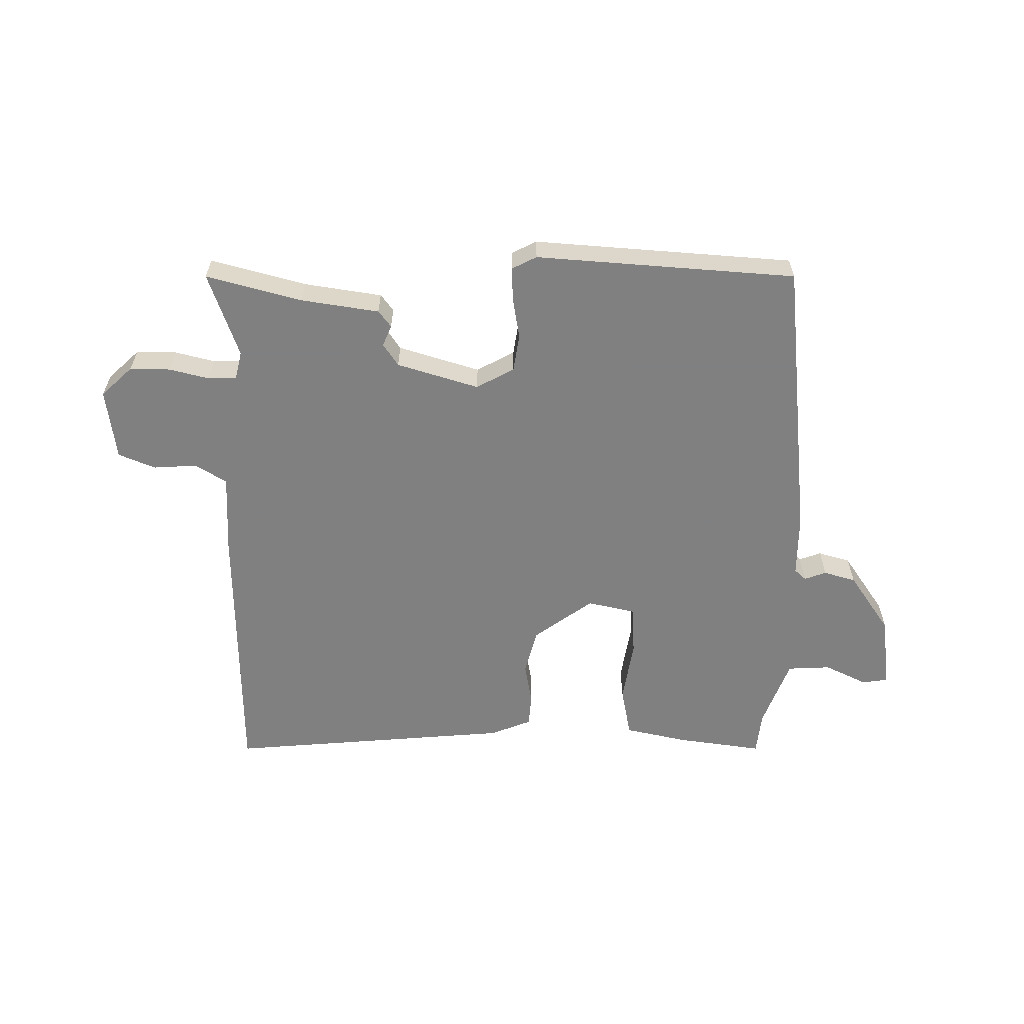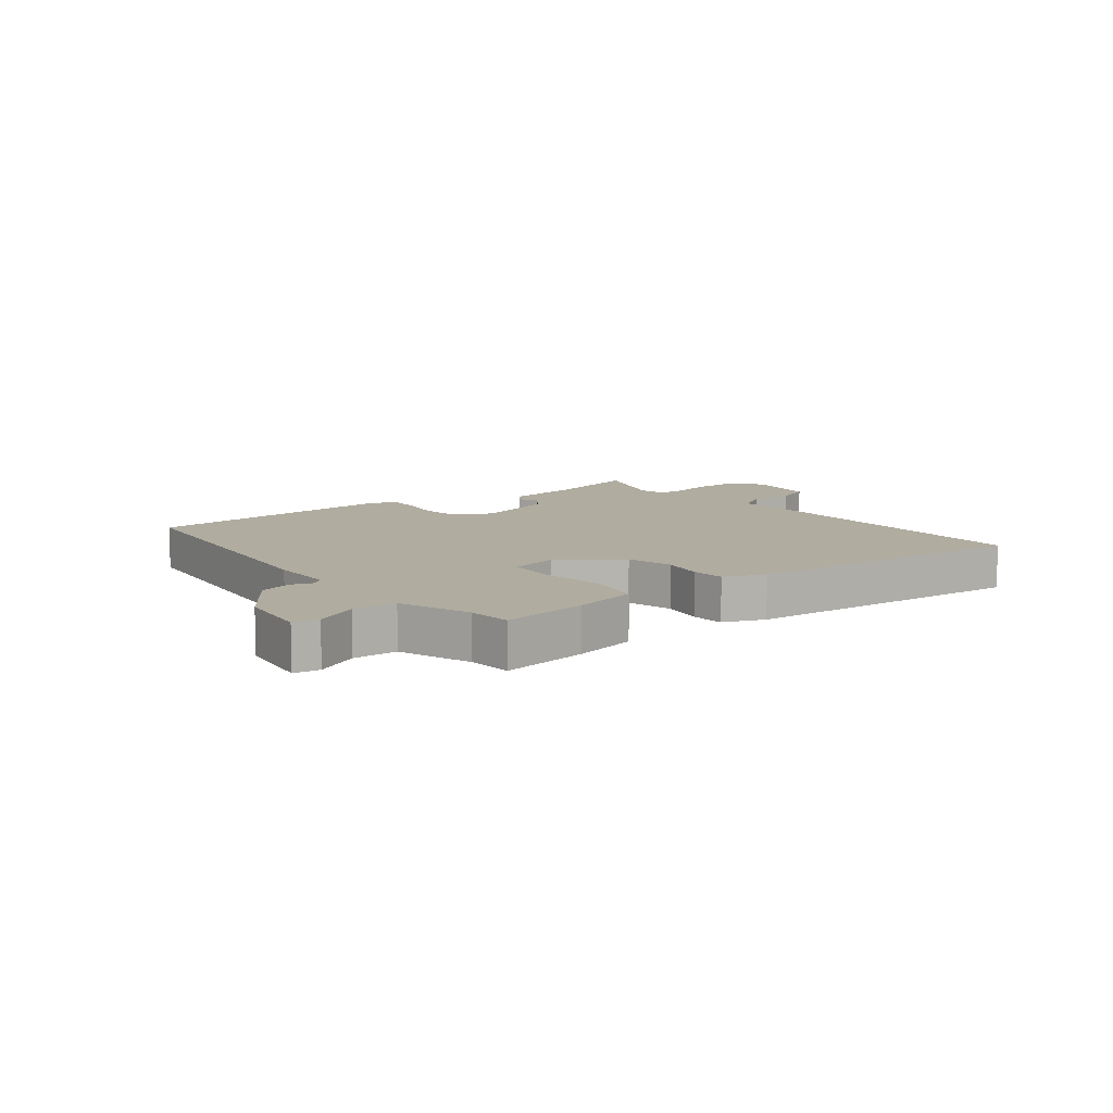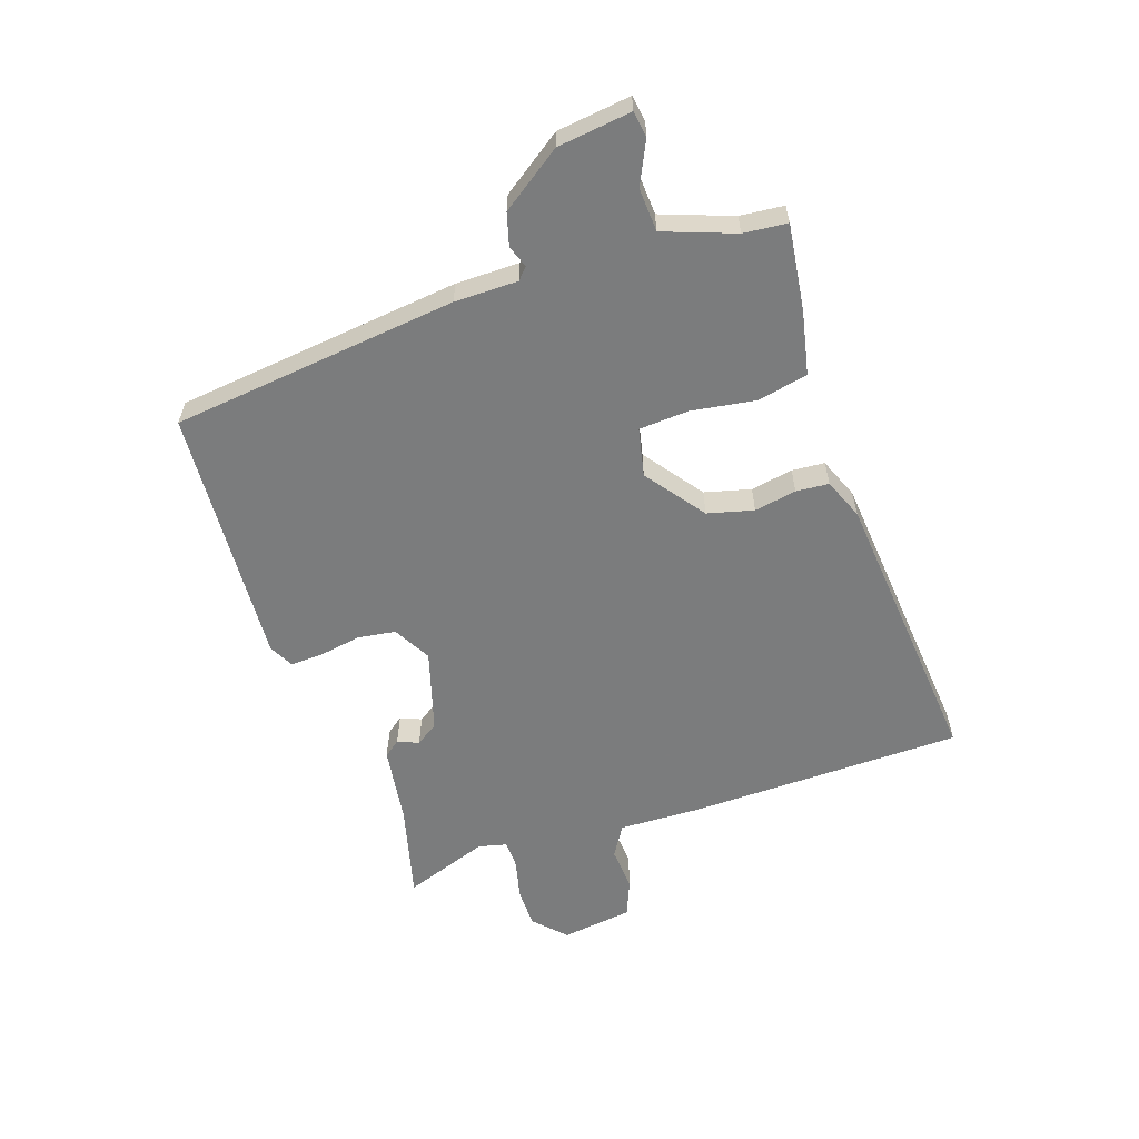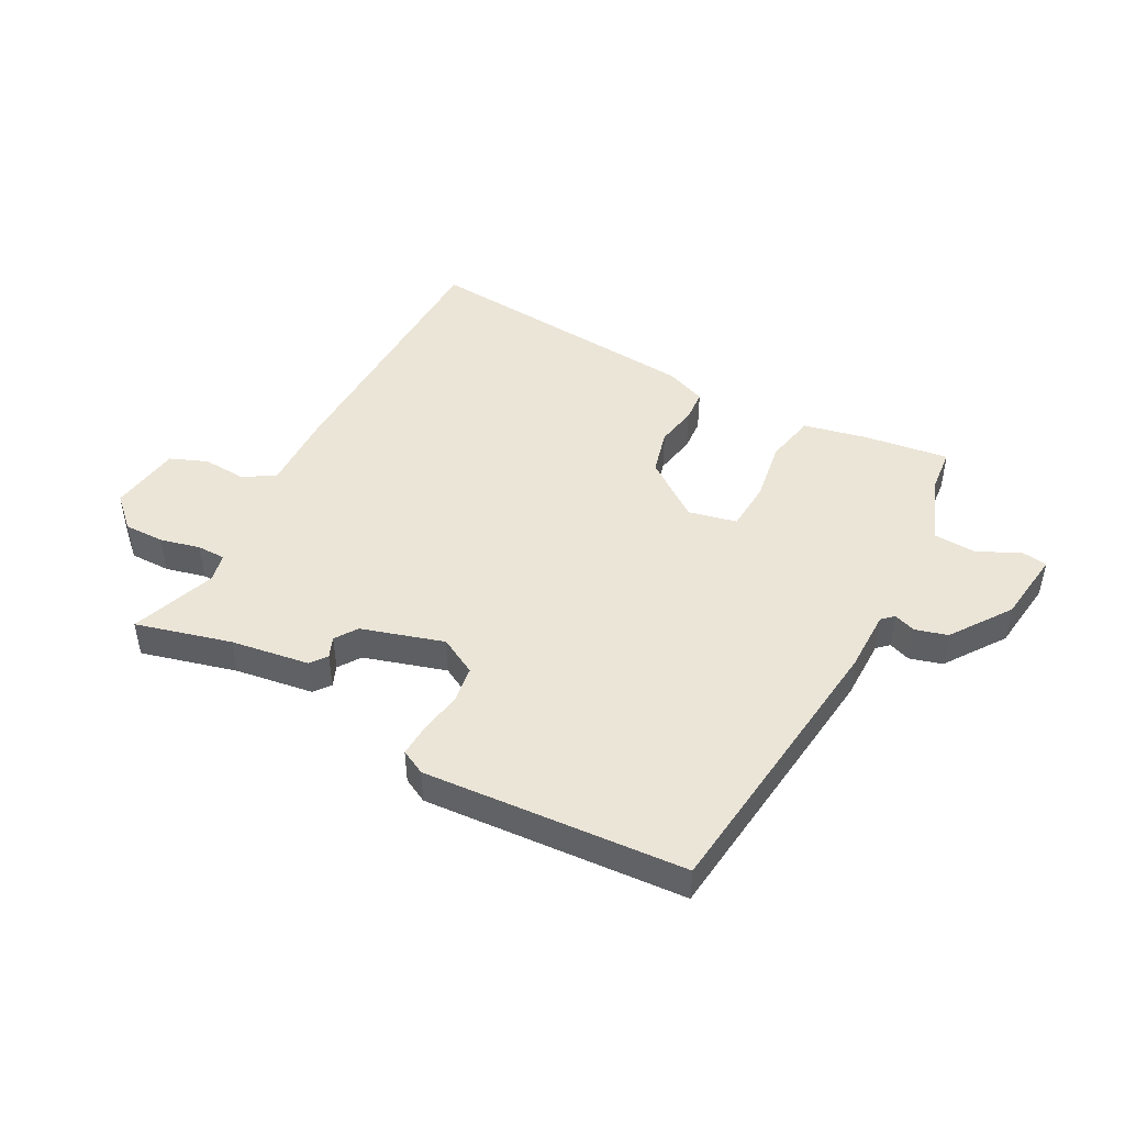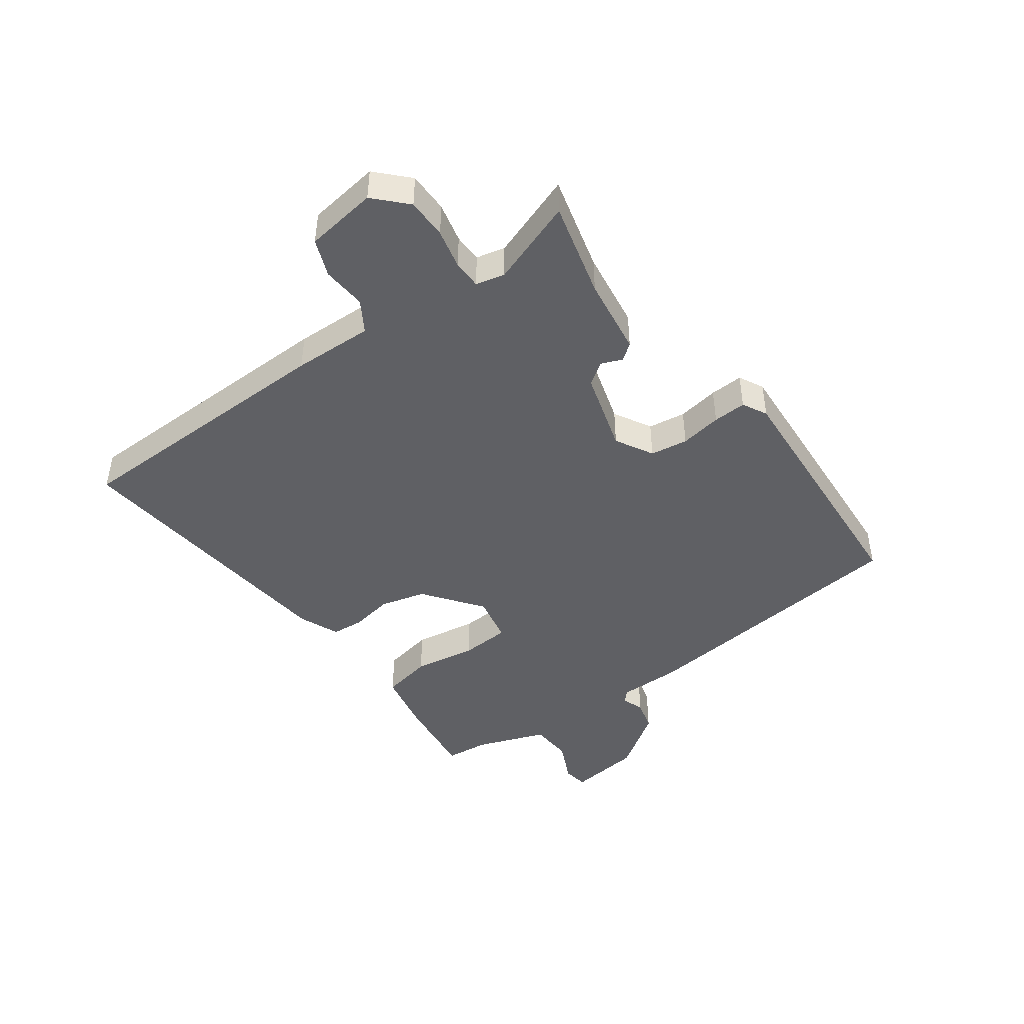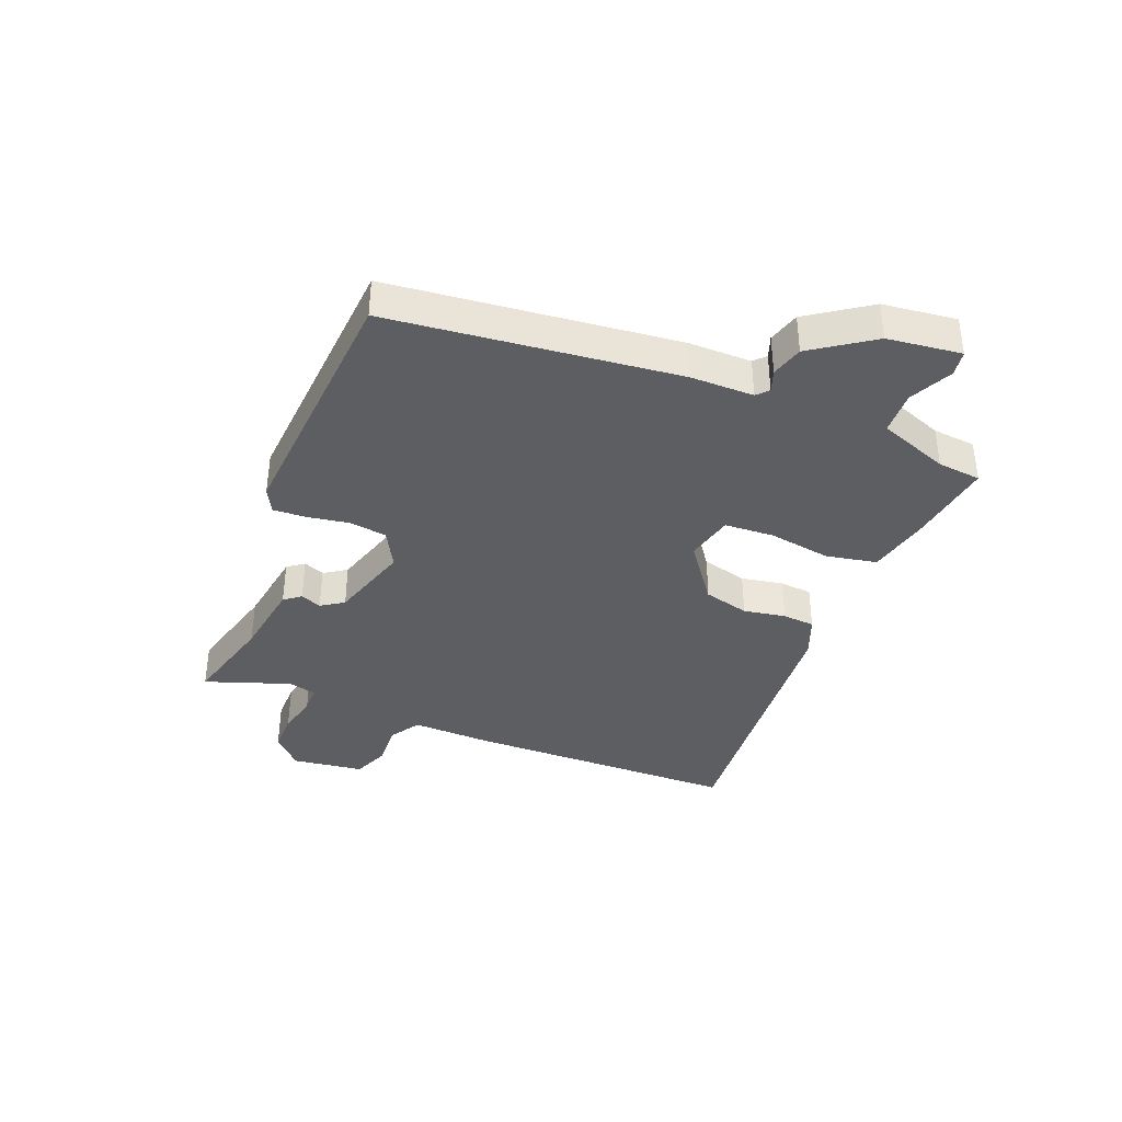
<metadata>
{"format":"obj","ext":"obj","renderer":"f3d","projection":"perspective","resolution":1024,"background":"white","views":[{"elev":-60.0,"azim":-0.0,"up":"+Y"},{"elev":9.9,"azim":142.6,"up":"+Y"},{"elev":-58.7,"azim":109.5,"up":"+Y"},{"elev":45.9,"azim":28.8,"up":"+Y"},{"elev":-44.5,"azim":-53.1,"up":"+Y"},{"elev":-37.6,"azim":68.7,"up":"+Y"}]}
</metadata>
<code>
v 0.5 0.07 0.5
v 0.548 0.07 0.018
v 0.547 0.07 -0.088
v 0.566 0.07 -0.106
v 0.603 0.07 -0.093
v 0.657 0.07 -0.109
v 0.726 0.07 -0.211
v 0.74 0.07 -0.335
v 0.697 0.07 -0.341
v 0.626 0.07 -0.306
v 0.553 0.07 -0.309
v 0.508 0.07 -0.427
v 0.5 0.07 -0.5
v 0.356 0.07 -0.479
v 0.25 0.07 -0.455
v 0.234 0.07 -0.369
v 0.252 0.07 -0.263
v 0.248 0.07 -0.179
v 0.167 0.07 -0.16
v 0.067 0.07 -0.232
v 0.046 0.07 -0.309
v 0.058 0.07 -0.38
v 0.053 0.07 -0.435
v -0.016 0.07 -0.462
v -0.5 0.07 -0.5
v -0.502 0.07 -0.034
v -0.496 0.07 0.101
v -0.548 0.07 0.134
v -0.622 0.07 0.13
v -0.684 0.07 0.156
v -0.699 0.07 0.277
v -0.646 0.07 0.326
v -0.578 0.07 0.325
v -0.511 0.07 0.308
v -0.463 0.07 0.308
v -0.451 0.07 0.356
v -0.5 0.07 0.5
v -0.34 0.07 0.456
v -0.209 0.07 0.435
v -0.188 0.07 0.407
v -0.203 0.07 0.372
v -0.178 0.07 0.334
v -0.041 0.07 0.291
v 0.023 0.07 0.325
v 0.033 0.07 0.388
v 0.022 0.07 0.458
v 0.02 0.07 0.514
v 0.062 0.07 0.535
v 0.5 0 0.5
v 0.548 0 0.018
v 0.547 0 -0.088
v 0.566 0 -0.106
v 0.603 0 -0.093
v 0.657 0 -0.109
v 0.726 0 -0.211
v 0.74 0 -0.335
v 0.697 0 -0.341
v 0.626 0 -0.306
v 0.553 0 -0.309
v 0.508 0 -0.427
v 0.5 0 -0.5
v 0.356 0 -0.479
v 0.25 0 -0.455
v 0.234 0 -0.369
v 0.252 0 -0.263
v 0.248 0 -0.179
v 0.167 0 -0.16
v 0.067 0 -0.232
v 0.046 0 -0.309
v 0.058 0 -0.38
v 0.053 0 -0.435
v -0.016 0 -0.462
v -0.5 0 -0.5
v -0.502 0 -0.034
v -0.496 0 0.101
v -0.548 0 0.134
v -0.622 0 0.13
v -0.684 0 0.156
v -0.699 0 0.277
v -0.646 0 0.326
v -0.578 0 0.325
v -0.511 0 0.308
v -0.463 0 0.308
v -0.451 0 0.356
v -0.5 0 0.5
v -0.34 0 0.456
v -0.209 0 0.435
v -0.188 0 0.407
v -0.203 0 0.372
v -0.178 0 0.334
v -0.041 0 0.291
v 0.023 0 0.325
v 0.033 0 0.388
v 0.022 0 0.458
v 0.02 0 0.514
v 0.062 0 0.535
f 1 2 3
f 48 1 3
f 47 48 3
f 46 47 3
f 45 46 3
f 44 45 3 4
f 43 44 4
f 42 43 4
f 38 39 40 41
f 38 41 42
f 37 38 42
f 36 37 42
f 35 36 42 4
f 32 33 34
f 31 32 34
f 30 31 34
f 29 30 34
f 28 29 34
f 34 35 4
f 28 34 4
f 27 28 4
f 25 26 27
f 24 25 27
f 23 24 27
f 22 23 27
f 21 22 27
f 20 21 27
f 19 20 27
f 18 19 27 4
f 15 16 17
f 14 15 17
f 13 14 17
f 12 13 17
f 17 18 4
f 12 17 4
f 11 12 4
f 8 9 10
f 7 8 10
f 6 7 10
f 5 6 10
f 4 5 10
f 4 10 11
f 51 50 49
f 51 49 96
f 51 96 95
f 51 95 94
f 51 94 93
f 52 51 93 92
f 52 92 91
f 52 91 90
f 89 88 87 86
f 90 89 86
f 90 86 85
f 90 85 84
f 52 90 84 83
f 82 81 80
f 82 80 79
f 82 79 78
f 82 78 77
f 82 77 76
f 52 83 82
f 52 82 76
f 52 76 75
f 75 74 73
f 75 73 72
f 75 72 71
f 75 71 70
f 75 70 69
f 75 69 68
f 75 68 67
f 52 75 67 66
f 65 64 63
f 65 63 62
f 65 62 61
f 65 61 60
f 52 66 65
f 52 65 60
f 52 60 59
f 58 57 56
f 58 56 55
f 58 55 54
f 58 54 53
f 58 53 52
f 59 58 52
f 1 49 50 2
f 2 50 51 3
f 3 51 52 4
f 4 52 53 5
f 5 53 54 6
f 6 54 55 7
f 7 55 56 8
f 8 56 57 9
f 9 57 58 10
f 10 58 59 11
f 11 59 60 12
f 12 60 61 13
f 13 61 62 14
f 14 62 63 15
f 15 63 64 16
f 16 64 65 17
f 17 65 66 18
f 18 66 67 19
f 19 67 68 20
f 20 68 69 21
f 21 69 70 22
f 22 70 71 23
f 23 71 72 24
f 24 72 73 25
f 25 73 74 26
f 26 74 75 27
f 27 75 76 28
f 28 76 77 29
f 29 77 78 30
f 30 78 79 31
f 31 79 80 32
f 32 80 81 33
f 33 81 82 34
f 34 82 83 35
f 35 83 84 36
f 36 84 85 37
f 37 85 86 38
f 38 86 87 39
f 39 87 88 40
f 40 88 89 41
f 41 89 90 42
f 42 90 91 43
f 43 91 92 44
f 44 92 93 45
f 45 93 94 46
f 46 94 95 47
f 47 95 96 48
f 48 96 49 1

</code>
